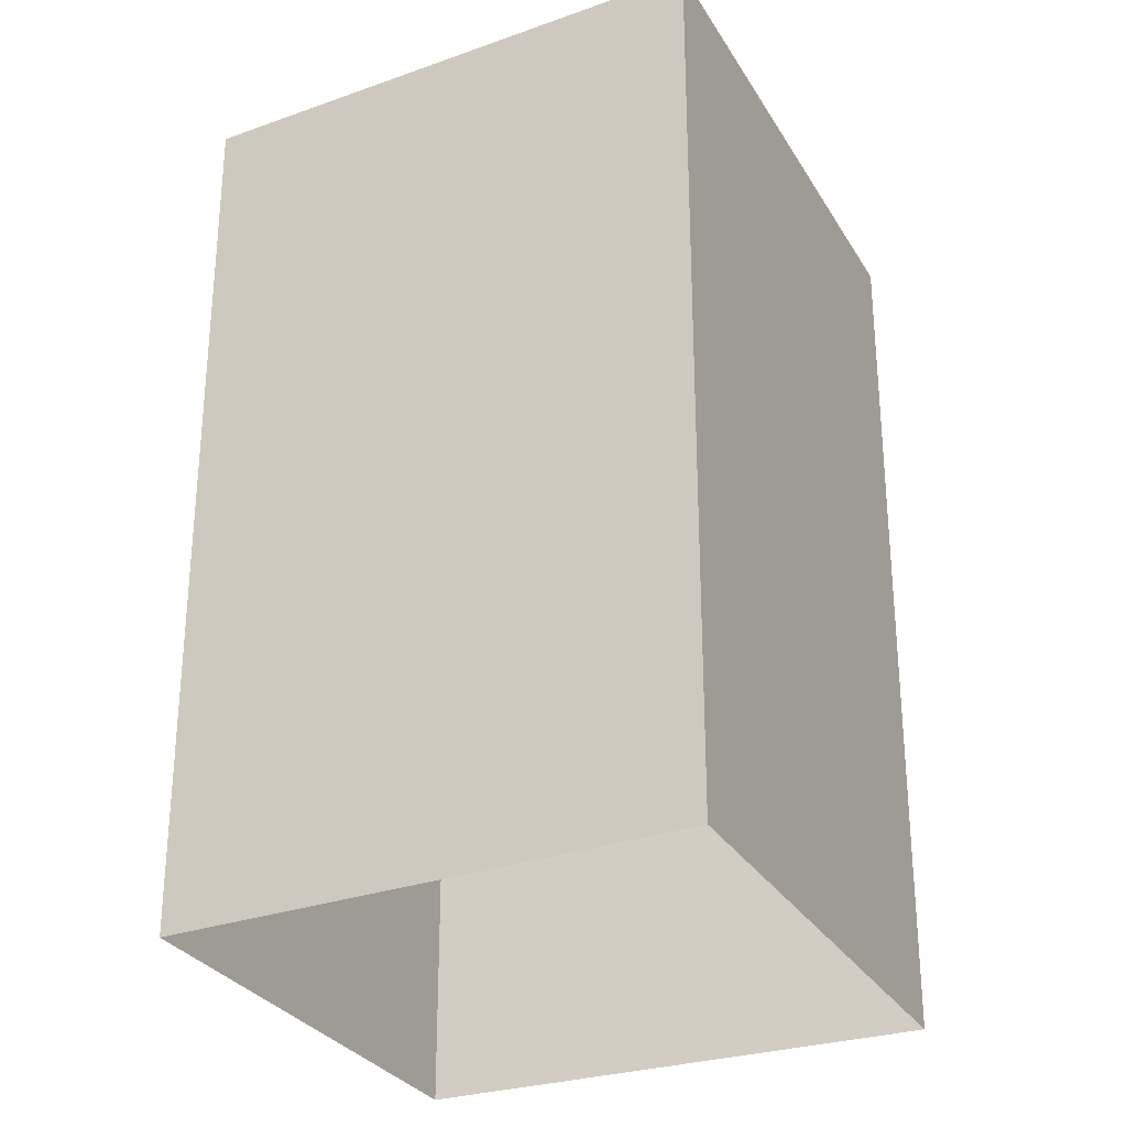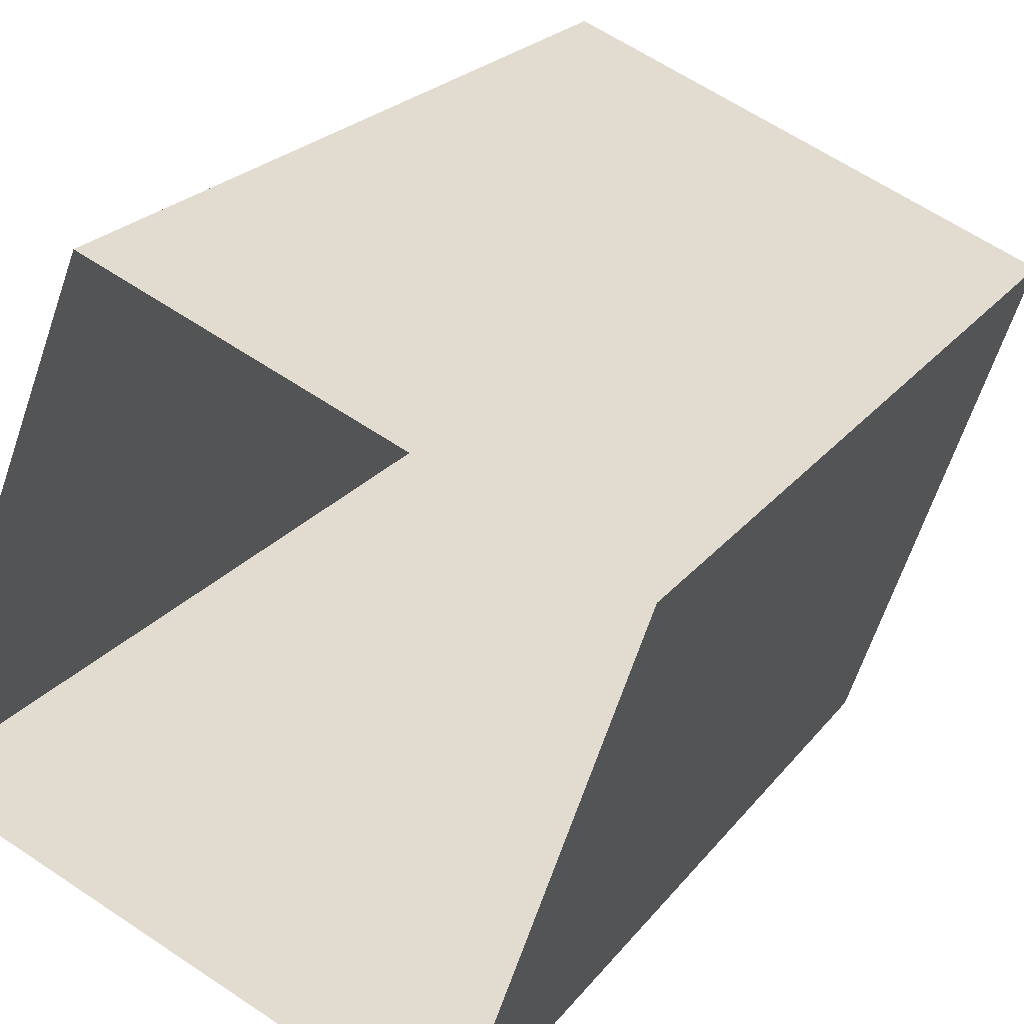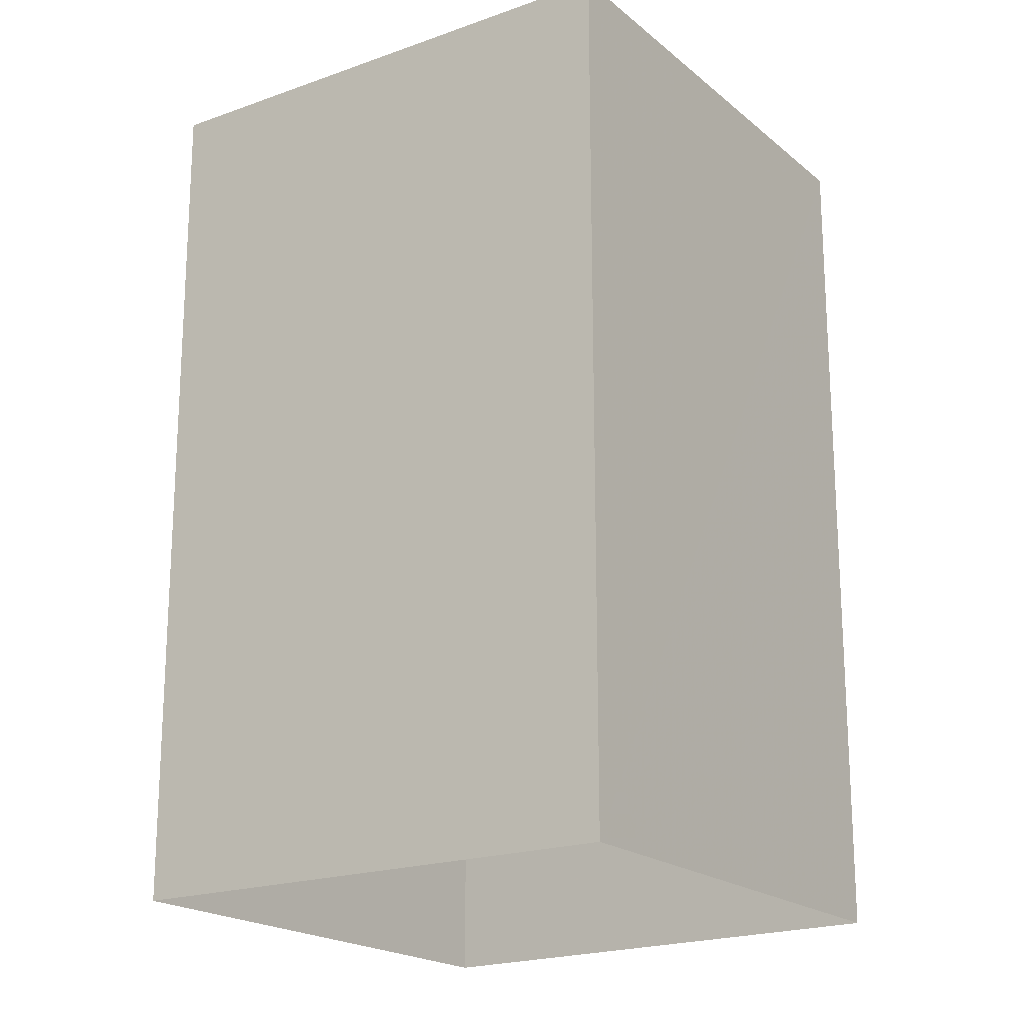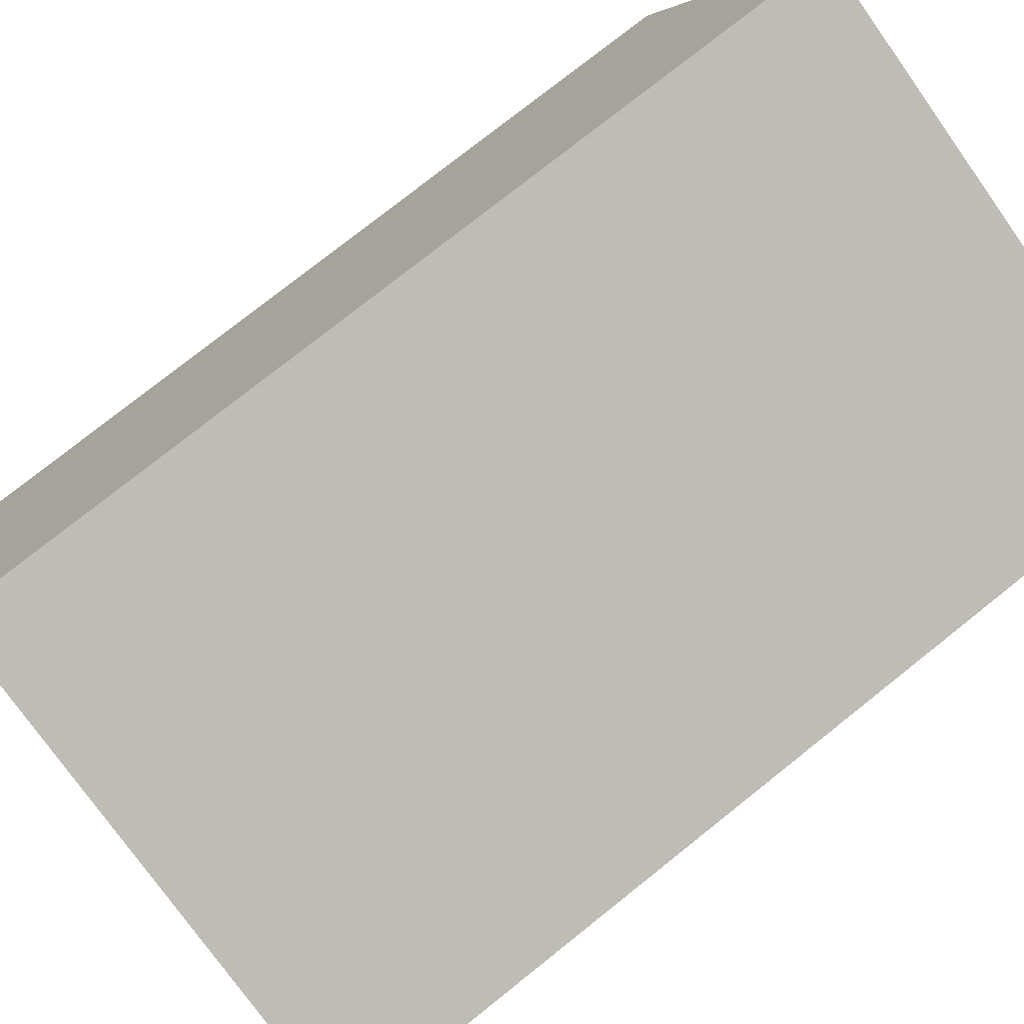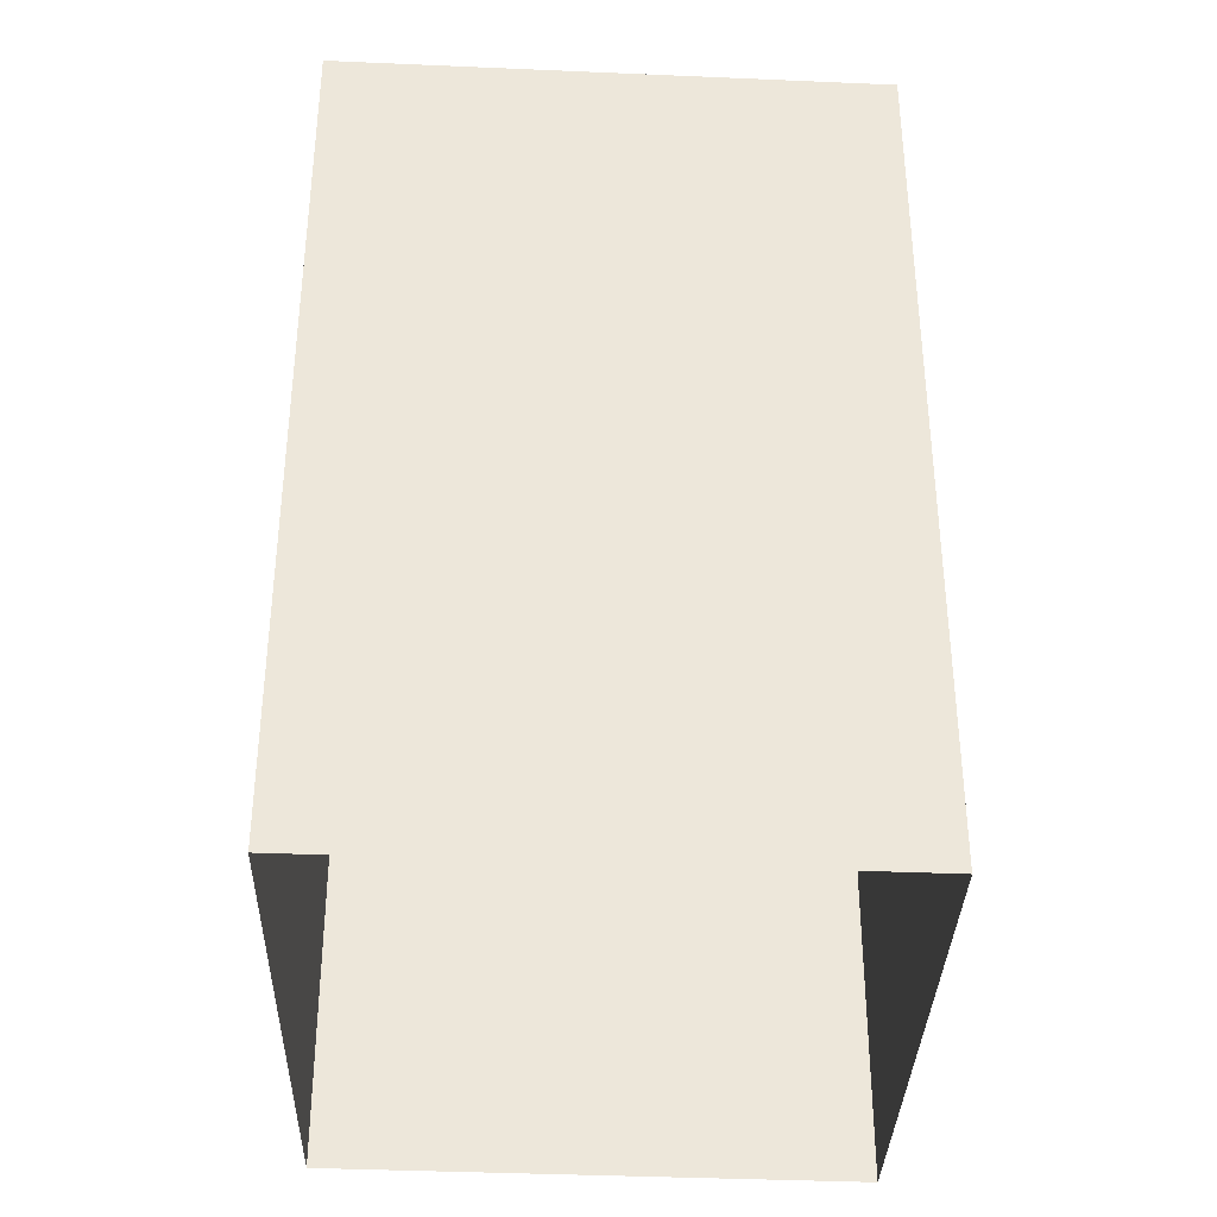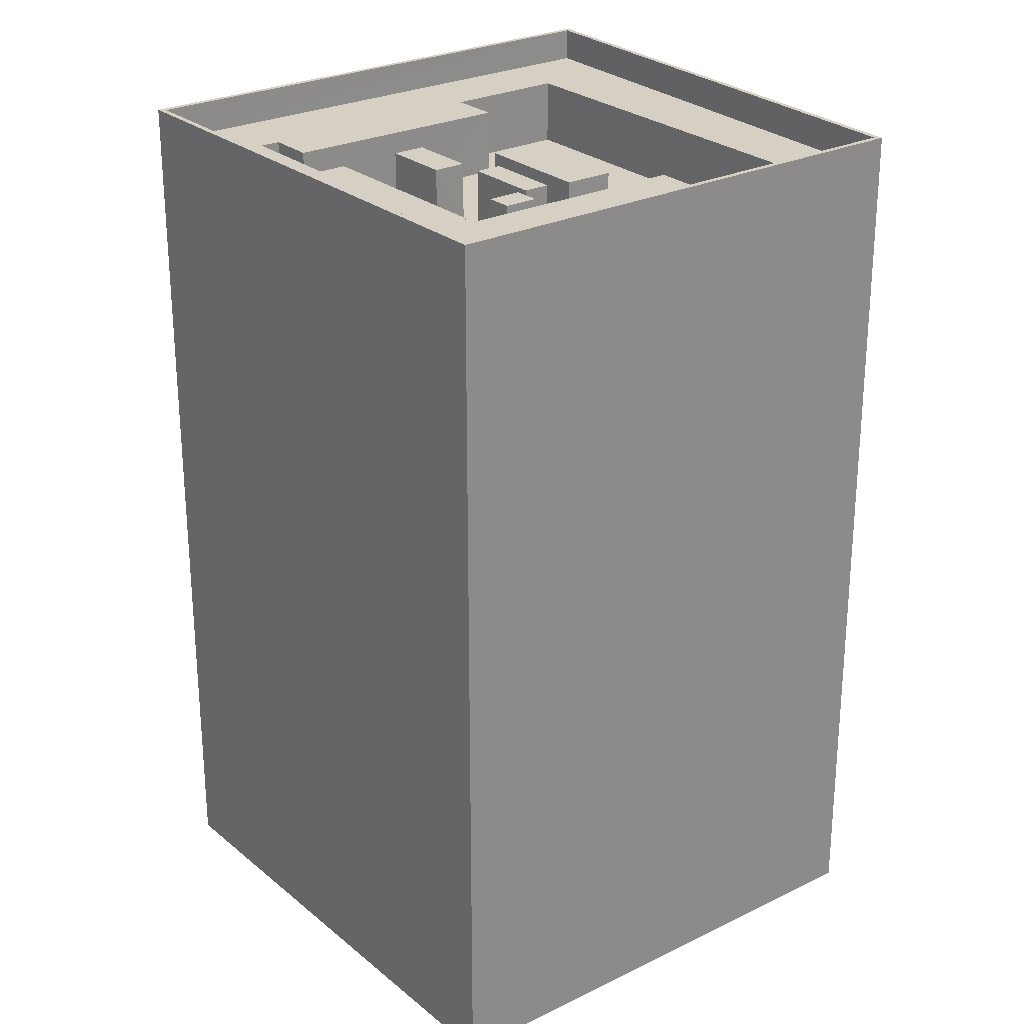
<metadata>
{"format":"obj","ext":"obj","renderer":"f3d","projection":"perspective","resolution":1024,"background":"white","views":[{"elev":-29.2,"azim":-43.2,"up":"+Z"},{"elev":22.3,"azim":-153.0,"up":"+Y"},{"elev":-19.6,"azim":145.6,"up":"+Z"},{"elev":77.2,"azim":-128.5,"up":"+Y"},{"elev":-37.5,"azim":18.4,"up":"+Z"},{"elev":26.1,"azim":163.8,"up":"+Z"}]}
</metadata>
<code>
v -5436 -3.447e+04 4.671
v -5467 -3.448e+04 4.666
v -5477 -3.445e+04 4.685
v -5448 -3.444e+04 4.69
v -5454 -3.445e+04 56.31
v -5456 -3.446e+04 56.31
v -5455 -3.446e+04 56.31
v -5453 -3.446e+04 56.31
v -5451 -3.446e+04 52.62
v -5453 -3.446e+04 52.63
v -5454 -3.446e+04 52.63
v -5448 -3.447e+04 52.62
v -5449 -3.447e+04 52.62
v -5450 -3.447e+04 52.62
v -5459 -3.445e+04 52.63
v -5458 -3.446e+04 52.63
v -5457 -3.445e+04 52.63
v -5456 -3.446e+04 52.62
v -5453 -3.447e+04 52.62
v -5452 -3.447e+04 52.62
v -5455 -3.446e+04 52.62
v -5457 -3.446e+04 52.63
v -5456 -3.446e+04 52.63
v -5454 -3.446e+04 52.62
v -5453 -3.446e+04 52.62
v -5453 -3.446e+04 52.62
v -5459 -3.447e+04 52.62
v -5465 -3.445e+04 52.63
v -5472 -3.446e+04 52.63
v -5464 -3.446e+04 52.63
v -5461 -3.446e+04 52.63
v -5458 -3.447e+04 52.62
v -5456 -3.448e+04 52.62
v -5463 -3.448e+04 52.61
v -5442 -3.447e+04 52.62
v -5449 -3.445e+04 52.63
v -5445 -3.447e+04 52.62
v -5443 -3.447e+04 52.62
v -5450 -3.445e+04 52.63
v -5449 -3.445e+04 52.63
v -5444 -3.447e+04 52.62
v -5443 -3.447e+04 52.62
v -5446 -3.447e+04 52.62
v -5454 -3.445e+04 52.63
v -5451 -3.445e+04 52.63
v -5454 -3.445e+04 52.63
v -5450 -3.445e+04 52.63
v -5451 -3.445e+04 52.63
v -5456 -3.446e+04 52.63
v -5455 -3.446e+04 52.63
v -5454 -3.446e+04 56.3
v -5457 -3.446e+04 56.3
v -5455 -3.446e+04 56.3
v -5456 -3.446e+04 56.3
v -5451 -3.446e+04 56.3
v -5452 -3.447e+04 56.3
v -5450 -3.447e+04 56.3
v -5453 -3.446e+04 56.3
v -5458 -3.446e+04 56.46
v -5459 -3.447e+04 56.46
v -5456 -3.446e+04 56.46
v -5461 -3.446e+04 56.46
v -5467 -3.448e+04 58.61
v -5477 -3.445e+04 58.63
v -5467 -3.448e+04 58.61
v -5477 -3.445e+04 58.63
v -5448 -3.444e+04 58.64
v -5448 -3.444e+04 58.64
v -5436 -3.447e+04 58.62
v -5436 -3.447e+04 58.62
v -5436 -3.447e+04 56.62
v -5442 -3.447e+04 56.62
v -5443 -3.447e+04 56.62
v -5456 -3.448e+04 56.62
v -5467 -3.448e+04 56.61
v -5444 -3.447e+04 56.62
v -5458 -3.447e+04 56.62
v -5463 -3.448e+04 56.61
v -5477 -3.445e+04 56.63
v -5472 -3.446e+04 56.63
v -5465 -3.445e+04 56.63
v -5448 -3.444e+04 56.64
v -5449 -3.445e+04 56.63
v -5464 -3.446e+04 56.63
v -5451 -3.445e+04 56.63
v -5450 -3.445e+04 56.63
v -5449 -3.445e+04 55.77
v -5451 -3.445e+04 55.77
v -5446 -3.447e+04 55.77
v -5445 -3.447e+04 55.77
f 1 2 3
f 4 1 3
f 5 6 7
f 8 5 7
f 9 10 11
f 9 12 10
f 13 12 14
f 12 9 14
f 15 16 17
f 18 19 20
f 16 18 21
f 20 19 13
f 17 22 23
f 20 13 14
f 24 25 26
f 24 21 25
f 22 16 21
f 25 18 20
f 22 17 16
f 25 21 18
f 27 19 18
f 28 29 30
f 15 30 31
f 16 15 31
f 27 32 19
f 33 32 34
f 29 34 27
f 30 27 31
f 30 29 27
f 32 27 34
f 35 36 37
f 38 35 37
f 36 39 40
f 37 36 40
f 38 41 42
f 43 12 41
f 41 38 37
f 44 10 45
f 12 43 10
f 44 45 46
f 39 47 40
f 48 46 47
f 43 41 37
f 47 45 40
f 10 43 45
f 46 45 47
f 49 44 46
f 17 49 46
f 24 9 11
f 24 26 9
f 23 24 50
f 17 23 49
f 50 24 11
f 50 49 23
f 51 52 53
f 51 54 52
f 55 56 57
f 55 58 56
f 59 60 61
f 59 62 60
f 63 64 65
f 63 66 64
f 67 68 64
f 66 67 64
f 69 70 68
f 67 69 68
f 63 65 70
f 69 63 70
f 71 72 73
f 71 74 75
f 73 76 77
f 78 79 75
f 78 80 79
f 74 78 75
f 73 77 74
f 71 73 74
f 79 81 82
f 83 71 82
f 83 72 71
f 79 80 81
f 81 84 85
f 85 86 83
f 81 85 82
f 85 83 82
f 87 88 89
f 90 87 89
f 8 7 11
f 8 11 10
f 7 50 11
f 7 49 50
f 7 6 49
f 44 6 5
f 44 49 6
f 44 5 8
f 10 44 8
f 53 21 24
f 51 53 24
f 22 53 52
f 22 21 53
f 23 52 54
f 23 22 52
f 51 24 23
f 54 51 23
f 14 57 56
f 20 14 56
f 25 56 58
f 25 20 56
f 58 55 26
f 58 26 25
f 55 9 26
f 9 55 57
f 14 9 57
f 18 61 60
f 27 18 60
f 31 60 62
f 31 27 60
f 16 62 59
f 16 31 62
f 61 16 59
f 61 18 16
f 64 4 3
f 64 68 4
f 70 1 4
f 68 70 4
f 65 2 1
f 70 65 1
f 65 3 2
f 65 64 3
f 63 75 79
f 66 63 79
f 66 79 82
f 67 66 82
f 69 82 71
f 69 67 82
f 63 71 75
f 63 69 71
f 29 78 34
f 29 80 78
f 78 74 33
f 34 78 33
f 74 77 32
f 33 74 32
f 13 19 77
f 76 12 13
f 19 32 77
f 41 12 76
f 76 13 77
f 41 73 42
f 41 76 73
f 35 38 72
f 38 42 73
f 72 38 73
f 72 83 36
f 35 72 36
f 47 39 86
f 39 36 83
f 39 83 86
f 86 85 48
f 47 86 48
f 17 46 85
f 15 17 84
f 46 48 85
f 30 15 84
f 84 17 85
f 84 81 28
f 30 84 28
f 28 80 29
f 28 81 80
f 37 90 89
f 43 37 89
f 45 89 88
f 45 43 89
f 40 88 87
f 40 45 88
f 90 37 40
f 87 90 40

</code>
